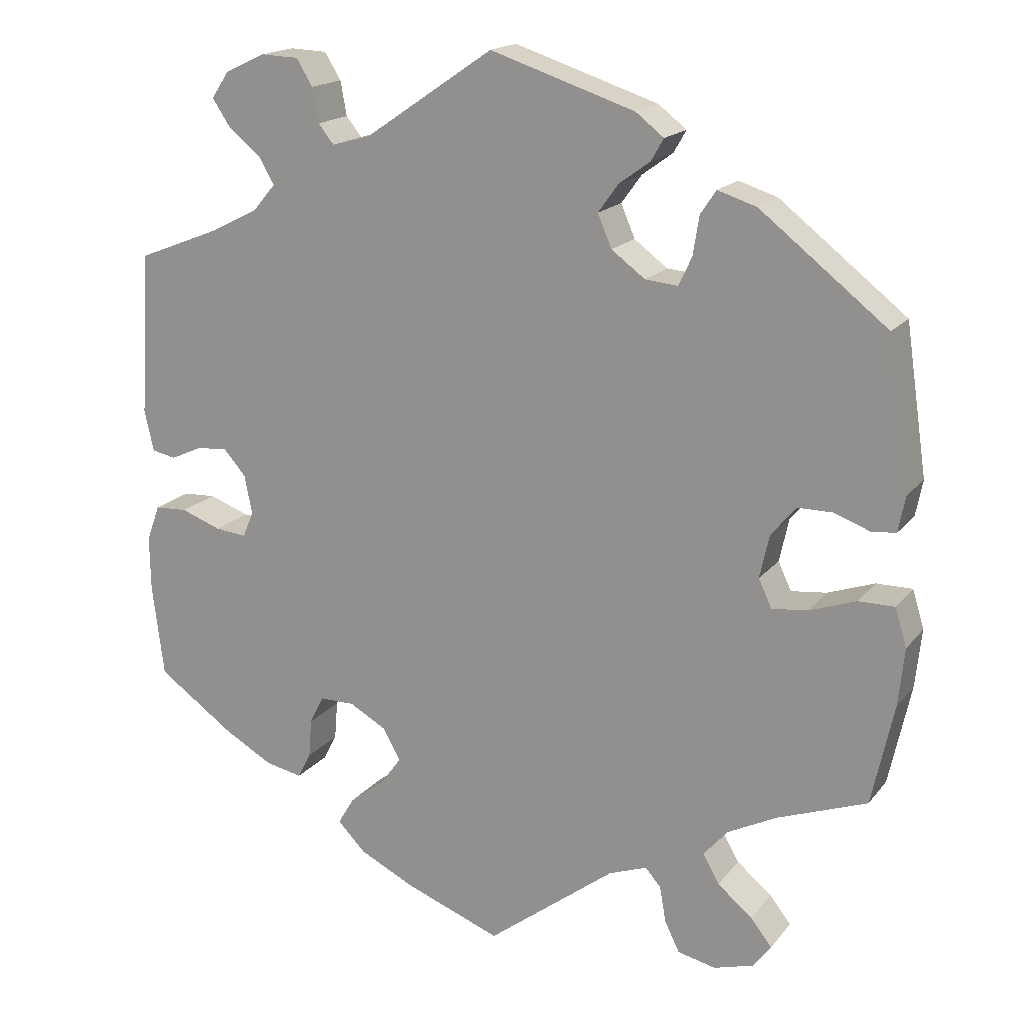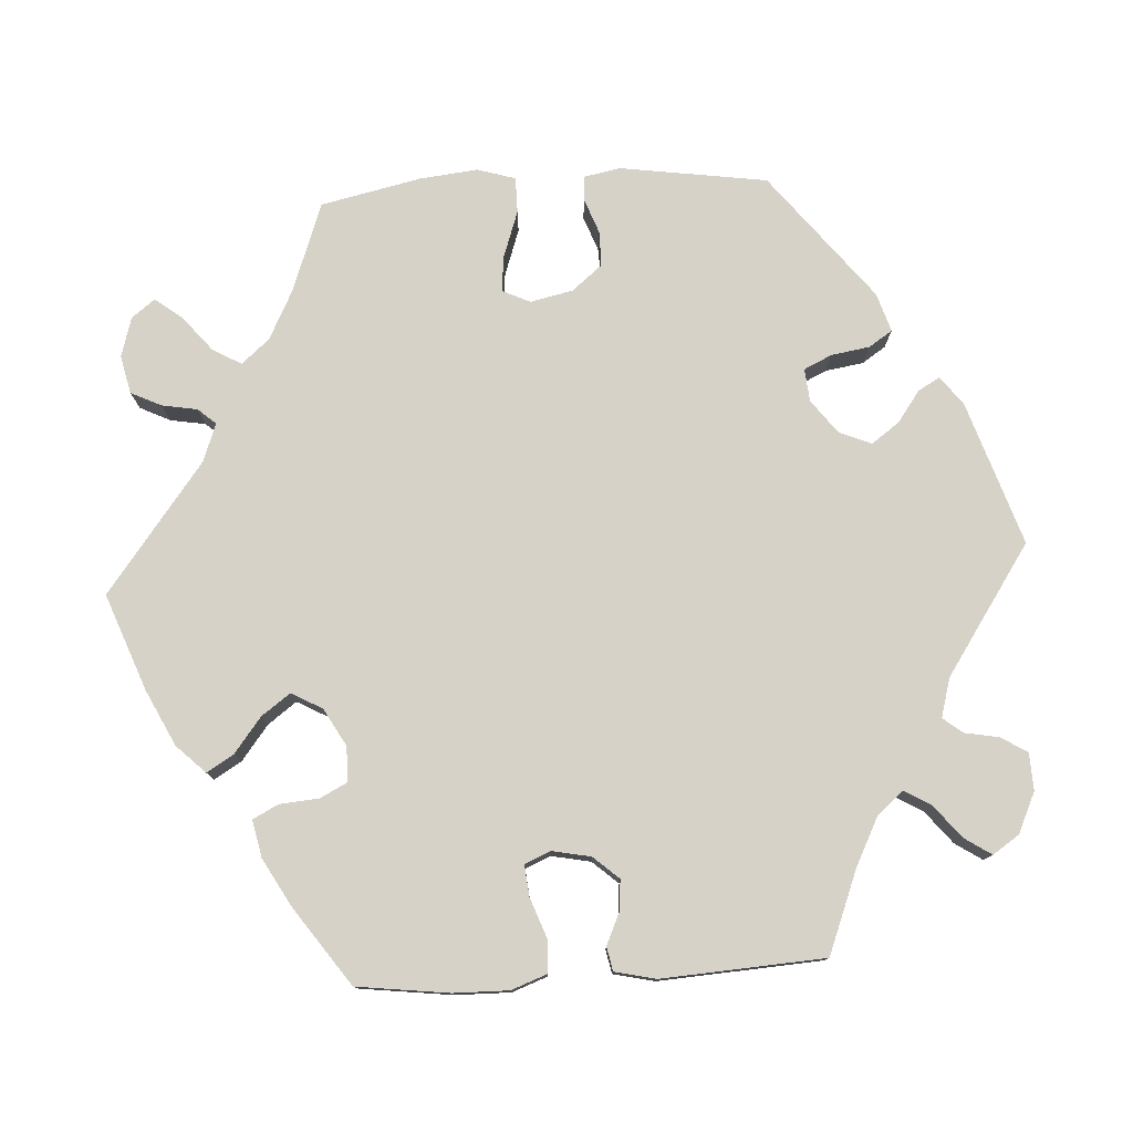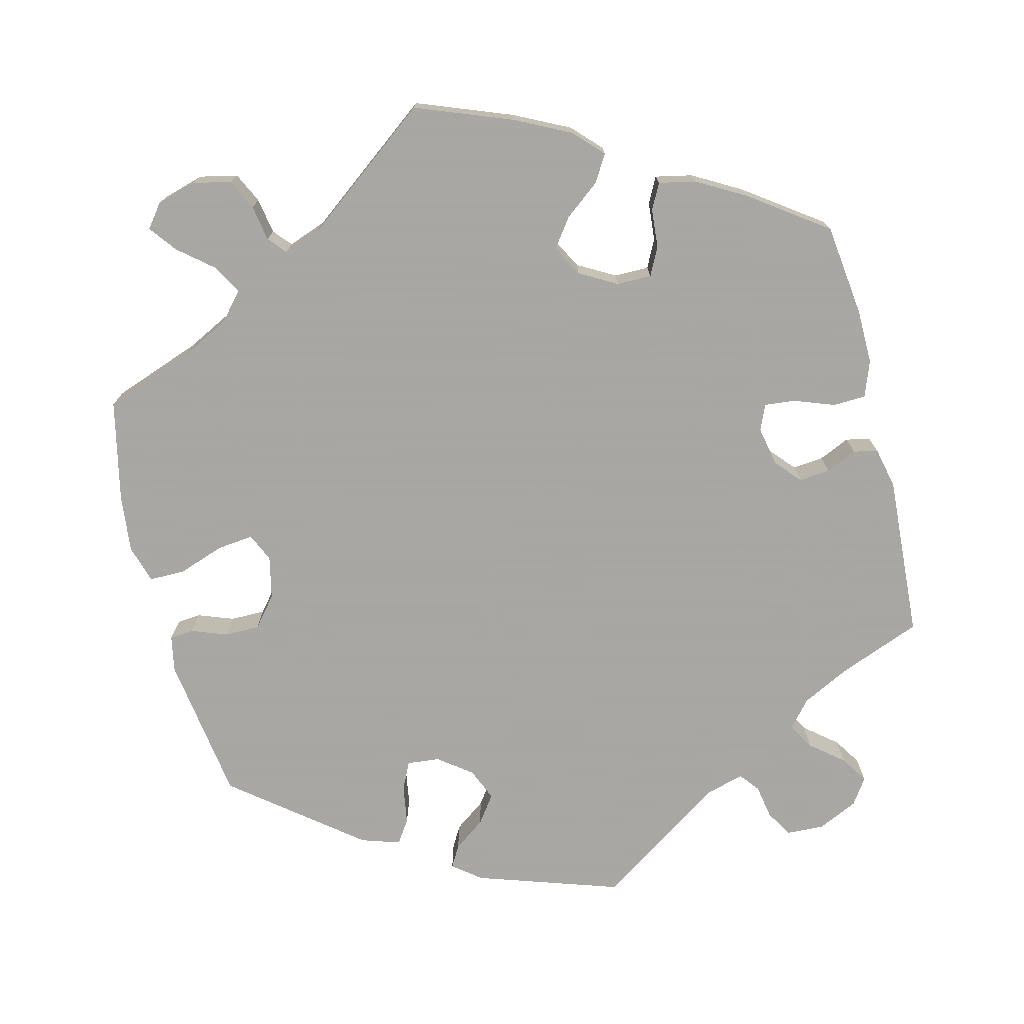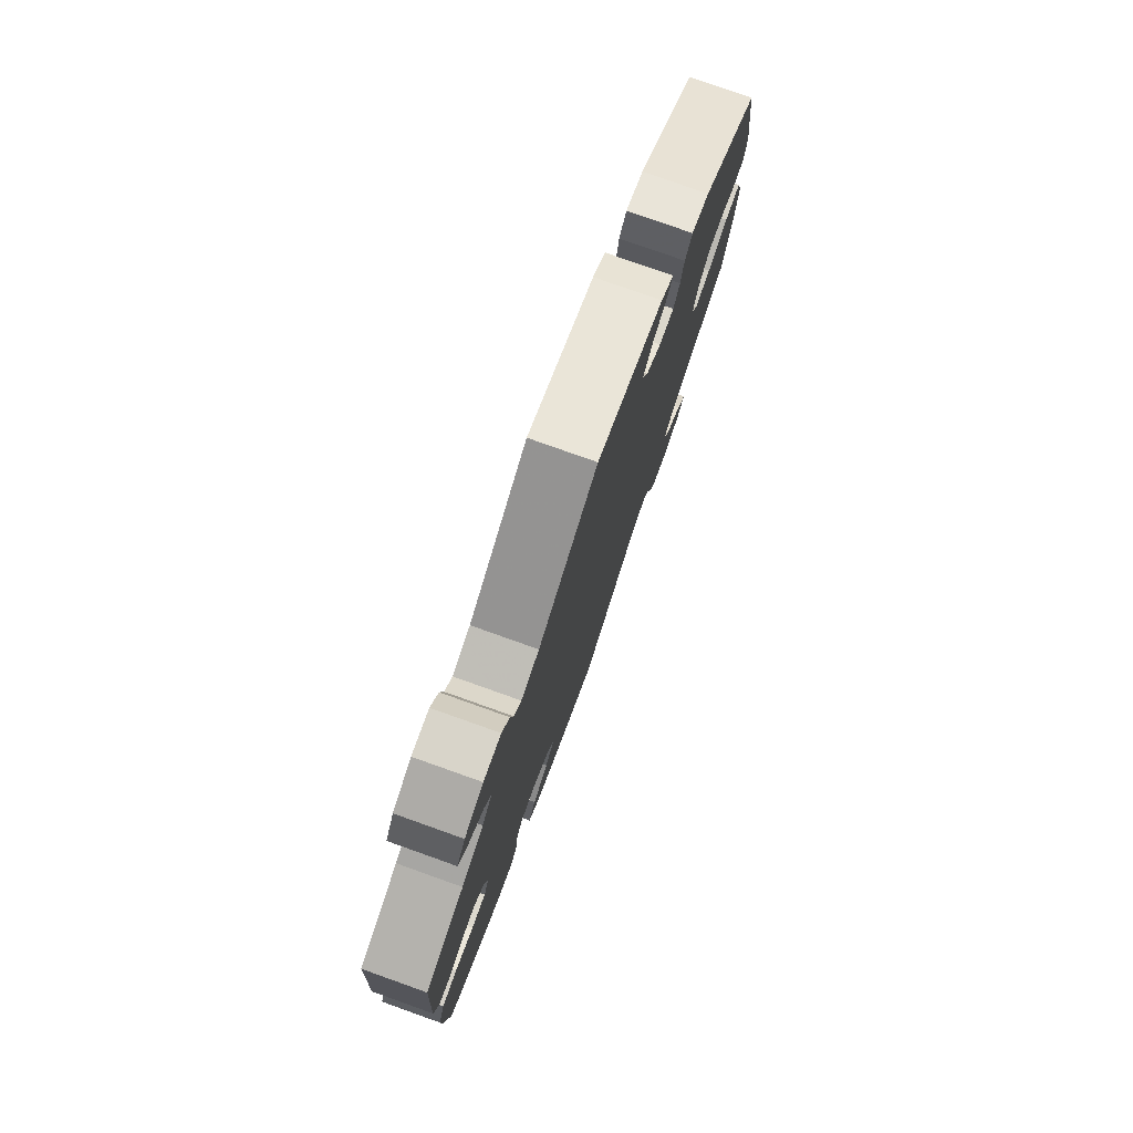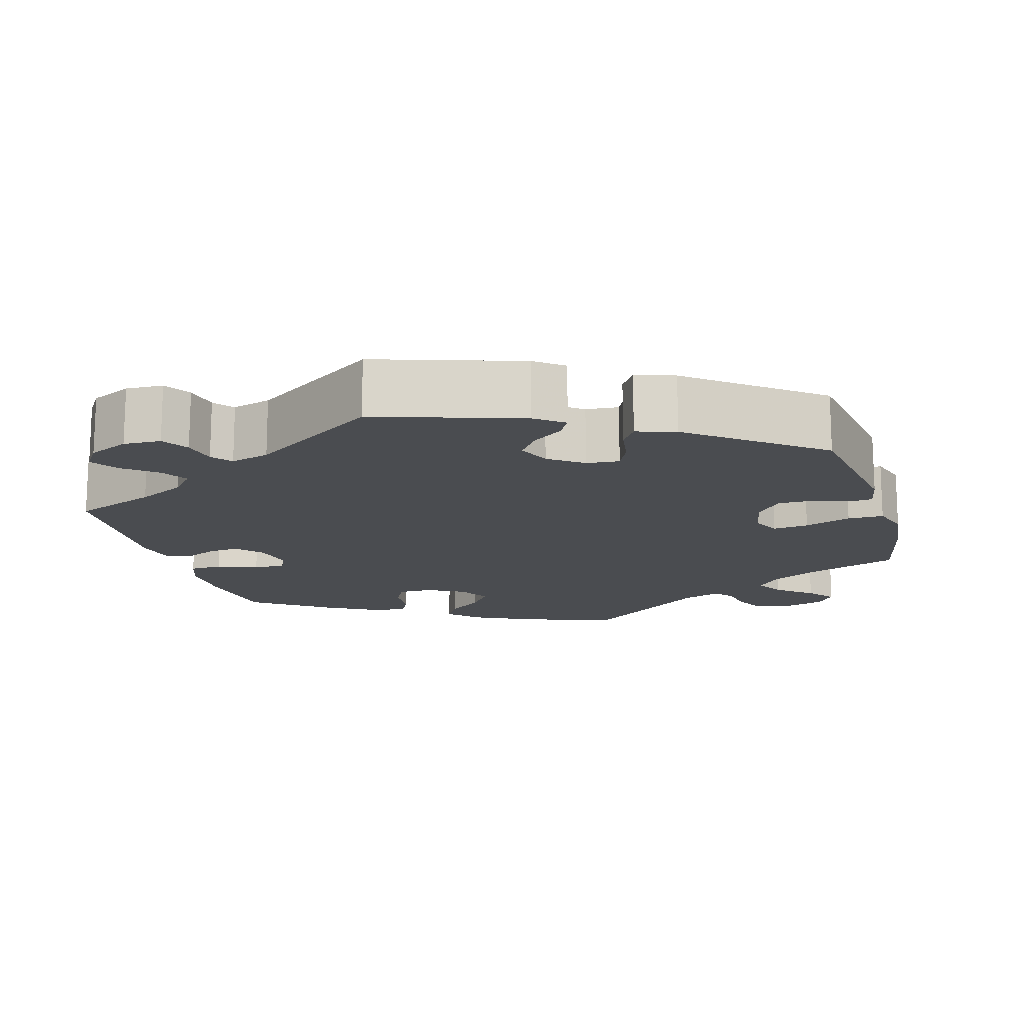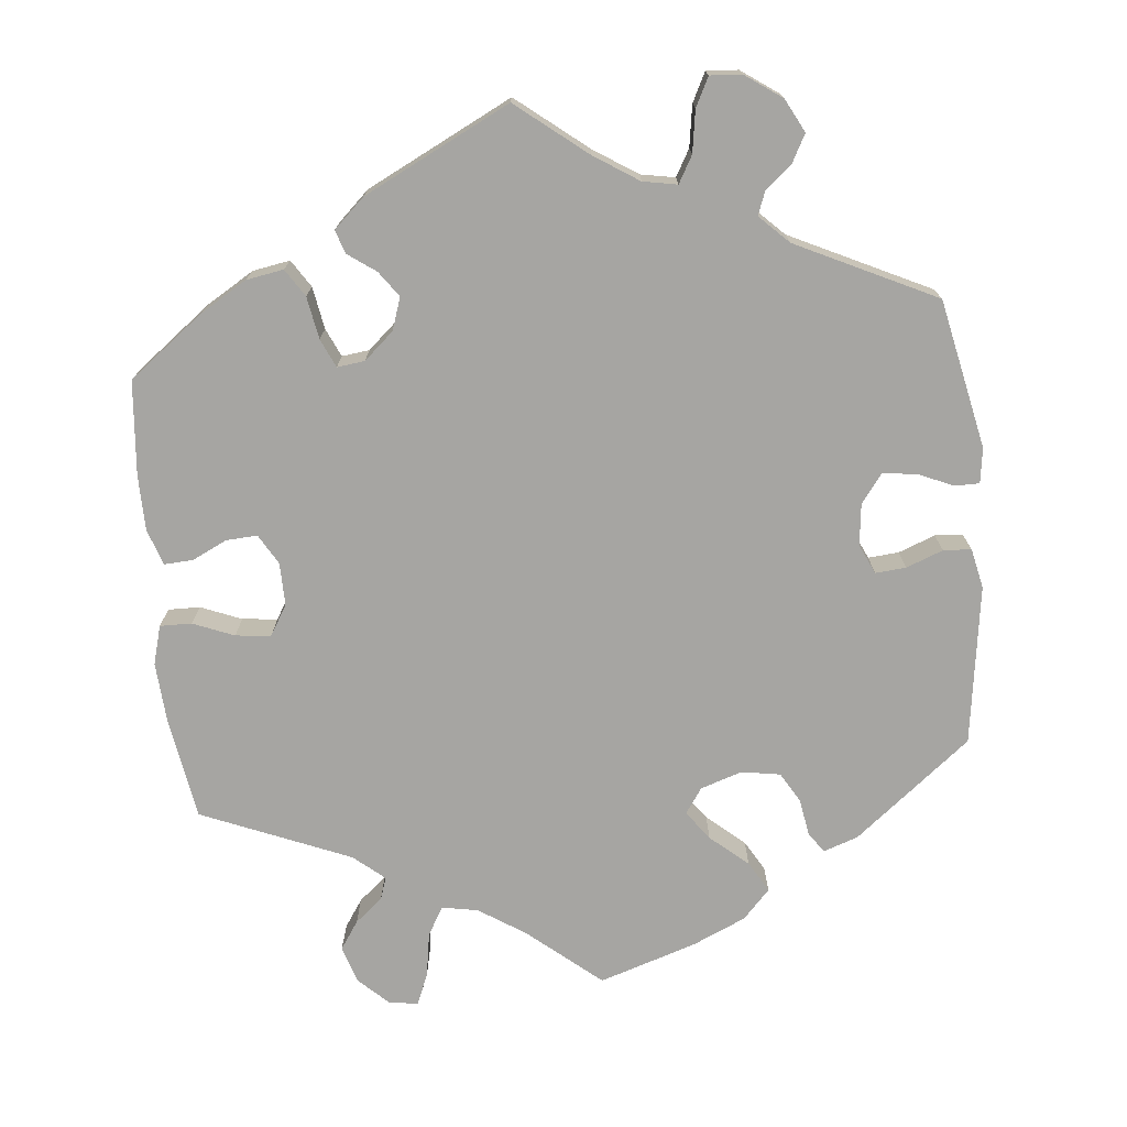
<metadata>
{"format":"obj","ext":"obj","renderer":"f3d","projection":"perspective","resolution":1024,"background":"white","views":[{"elev":17.5,"azim":25.6,"up":"+Z"},{"elev":77.9,"azim":-93.4,"up":"+Y"},{"elev":-74.4,"azim":-166.1,"up":"+Y"},{"elev":78.2,"azim":-70.4,"up":"+Z"},{"elev":-15.1,"azim":16.3,"up":"+Y"},{"elev":-73.8,"azim":-54.3,"up":"+Y"}]}
</metadata>
<code>
v 0.185 0.07 0.517
v 0.221 0.07 0.489
v 0.205 0.07 0.461
v 0.165 0.07 0.432
v 0.139 0.07 0.396
v 0.157 0.07 0.354
v 0.2 0.07 0.322
v 0.242 0.07 0.318
v 0.259 0.07 0.354
v 0.267 0.07 0.404
v 0.287 0.07 0.434
v 0.337 0.07 0.418
v 0.5 0.07 0.29
v 0.528 0.07 0.1
v 0.519 0.07 0.054
v 0.488 0.07 0.051
v 0.442 0.07 0.068
v 0.397 0.07 0.068
v 0.365 0.07 0.029
v 0.353 0.07 -0.026
v 0.37 0.07 -0.062
v 0.416 0.07 -0.057
v 0.476 0.07 -0.036
v 0.522 0.07 -0.036
v 0.537 0.07 -0.085
v 0.529 0.07 -0.16
v 0.501 0.07 -0.289
v 0.386 0.07 -0.331
v 0.323 0.07 -0.363
v 0.292 0.07 -0.399
v 0.313 0.07 -0.436
v 0.358 0.07 -0.473
v 0.385 0.07 -0.508
v 0.362 0.07 -0.538
v 0.311 0.07 -0.553
v 0.262 0.07 -0.542
v 0.243 0.07 -0.503
v 0.235 0.07 -0.457
v 0.215 0.07 -0.434
v 0.166 0.07 -0.452
v 0.001 0.07 -0.578
v -0.123 0.07 -0.531
v -0.194 0.07 -0.496
v -0.23 0.07 -0.459
v -0.209 0.07 -0.424
v -0.164 0.07 -0.389
v -0.137 0.07 -0.352
v -0.159 0.07 -0.312
v -0.207 0.07 -0.285
v -0.252 0.07 -0.285
v -0.27 0.07 -0.321
v -0.274 0.07 -0.371
v -0.291 0.07 -0.404
v -0.339 0.07 -0.394
v -0.401 0.07 -0.359
v -0.5 0.07 -0.289
v -0.515 0.07 -0.17
v -0.516 0.07 -0.099
v -0.499 0.07 -0.053
v -0.457 0.07 -0.051
v -0.405 0.07 -0.07
v -0.365 0.07 -0.074
v -0.351 0.07 -0.041
v -0.361 0.07 0.009
v -0.39 0.07 0.042
v -0.43 0.07 0.038
v -0.47 0.07 0.02
v -0.501 0.07 0.026
v -0.513 0.07 0.079
v -0.5 0.07 0.289
v -0.393 0.07 0.331
v -0.332 0.07 0.362
v -0.303 0.07 0.396
v -0.323 0.07 0.43
v -0.365 0.07 0.464
v -0.388 0.07 0.499
v -0.365 0.07 0.533
v -0.313 0.07 0.557
v -0.265 0.07 0.555
v -0.244 0.07 0.521
v -0.236 0.07 0.477
v -0.216 0.07 0.452
v -0.166 0.07 0.466
v -0.001 0.07 0.578
v 0.185 0 0.517
v 0.221 0 0.489
v 0.205 0 0.461
v 0.165 0 0.432
v 0.139 0 0.396
v 0.157 0 0.354
v 0.2 0 0.322
v 0.242 0 0.318
v 0.259 0 0.354
v 0.267 0 0.404
v 0.287 0 0.434
v 0.337 0 0.418
v 0.5 0 0.29
v 0.528 0 0.1
v 0.519 0 0.054
v 0.488 0 0.051
v 0.442 0 0.068
v 0.397 0 0.068
v 0.365 0 0.029
v 0.353 0 -0.026
v 0.37 0 -0.062
v 0.416 0 -0.057
v 0.476 0 -0.036
v 0.522 0 -0.036
v 0.537 0 -0.085
v 0.529 0 -0.16
v 0.501 0 -0.289
v 0.386 0 -0.331
v 0.323 0 -0.363
v 0.292 0 -0.399
v 0.313 0 -0.436
v 0.358 0 -0.473
v 0.385 0 -0.508
v 0.362 0 -0.538
v 0.311 0 -0.553
v 0.262 0 -0.542
v 0.243 0 -0.503
v 0.235 0 -0.457
v 0.215 0 -0.434
v 0.166 0 -0.452
v 0.001 0 -0.578
v -0.123 0 -0.531
v -0.194 0 -0.496
v -0.23 0 -0.459
v -0.209 0 -0.424
v -0.164 0 -0.389
v -0.137 0 -0.352
v -0.159 0 -0.312
v -0.207 0 -0.285
v -0.252 0 -0.285
v -0.27 0 -0.321
v -0.274 0 -0.371
v -0.291 0 -0.404
v -0.339 0 -0.394
v -0.401 0 -0.359
v -0.5 0 -0.289
v -0.515 0 -0.17
v -0.516 0 -0.099
v -0.499 0 -0.053
v -0.457 0 -0.051
v -0.405 0 -0.07
v -0.365 0 -0.074
v -0.351 0 -0.041
v -0.361 0 0.009
v -0.39 0 0.042
v -0.43 0 0.038
v -0.47 0 0.02
v -0.501 0 0.026
v -0.513 0 0.079
v -0.5 0 0.289
v -0.393 0 0.331
v -0.332 0 0.362
v -0.303 0 0.396
v -0.323 0 0.43
v -0.365 0 0.464
v -0.388 0 0.499
v -0.365 0 0.533
v -0.313 0 0.557
v -0.265 0 0.555
v -0.244 0 0.521
v -0.236 0 0.477
v -0.216 0 0.452
v -0.166 0 0.466
v -0.001 0 0.578
f 83 84 1 2
f 82 83 2 3
f 78 79 80 81
f 78 81 82
f 77 78 82
f 74 75 76 77
f 73 74 77 82
f 72 73 82 3
f 68 69 70 71
f 66 67 68 71
f 65 66 71 72
f 64 65 72
f 63 64 72
f 58 59 60 61
f 58 61 62
f 57 58 62
f 56 57 62
f 55 56 62
f 54 55 62 63
f 51 52 53 54
f 50 51 54 63
f 43 44 45 46
f 43 46 47
f 40 41 42 43
f 39 40 43 47
f 35 36 37 38
f 33 34 35 38
f 31 32 33 38
f 30 31 38 39
f 29 30 39 47
f 25 26 27 28
f 22 23 24 25
f 21 22 25 28
f 20 21 28 29
f 14 15 16 17
f 14 17 18
f 13 14 18
f 12 13 18 19
f 9 10 11 12
f 8 9 12 19
f 72 3 4
f 72 4 5
f 49 50 63 72
f 48 49 72 5
f 20 29 47 48
f 7 8 19 20
f 6 7 20 48
f 5 6 48
f 86 85 168 167
f 87 86 167 166
f 165 164 163 162
f 166 165 162
f 166 162 161
f 161 160 159 158
f 166 161 158 157
f 87 166 157 156
f 155 154 153 152
f 155 152 151 150
f 156 155 150 149
f 156 149 148
f 156 148 147
f 145 144 143 142
f 146 145 142
f 146 142 141
f 146 141 140
f 146 140 139
f 147 146 139 138
f 138 137 136 135
f 147 138 135 134
f 130 129 128 127
f 131 130 127
f 127 126 125 124
f 131 127 124 123
f 122 121 120 119
f 122 119 118 117
f 122 117 116 115
f 123 122 115 114
f 131 123 114 113
f 112 111 110 109
f 109 108 107 106
f 112 109 106 105
f 113 112 105 104
f 101 100 99 98
f 102 101 98
f 102 98 97
f 103 102 97 96
f 96 95 94 93
f 103 96 93 92
f 88 87 156
f 89 88 156
f 156 147 134 133
f 89 156 133 132
f 132 131 113 104
f 104 103 92 91
f 132 104 91 90
f 132 90 89
f 1 85 86 2
f 2 86 87 3
f 3 87 88 4
f 4 88 89 5
f 5 89 90 6
f 6 90 91 7
f 7 91 92 8
f 8 92 93 9
f 9 93 94 10
f 10 94 95 11
f 11 95 96 12
f 12 96 97 13
f 13 97 98 14
f 14 98 99 15
f 15 99 100 16
f 16 100 101 17
f 17 101 102 18
f 18 102 103 19
f 19 103 104 20
f 20 104 105 21
f 21 105 106 22
f 22 106 107 23
f 23 107 108 24
f 24 108 109 25
f 25 109 110 26
f 26 110 111 27
f 27 111 112 28
f 28 112 113 29
f 29 113 114 30
f 30 114 115 31
f 31 115 116 32
f 32 116 117 33
f 33 117 118 34
f 34 118 119 35
f 35 119 120 36
f 36 120 121 37
f 37 121 122 38
f 38 122 123 39
f 39 123 124 40
f 40 124 125 41
f 41 125 126 42
f 42 126 127 43
f 43 127 128 44
f 44 128 129 45
f 45 129 130 46
f 46 130 131 47
f 47 131 132 48
f 48 132 133 49
f 49 133 134 50
f 50 134 135 51
f 51 135 136 52
f 52 136 137 53
f 53 137 138 54
f 54 138 139 55
f 55 139 140 56
f 56 140 141 57
f 57 141 142 58
f 58 142 143 59
f 59 143 144 60
f 60 144 145 61
f 61 145 146 62
f 62 146 147 63
f 63 147 148 64
f 64 148 149 65
f 65 149 150 66
f 66 150 151 67
f 67 151 152 68
f 68 152 153 69
f 69 153 154 70
f 70 154 155 71
f 71 155 156 72
f 72 156 157 73
f 73 157 158 74
f 74 158 159 75
f 75 159 160 76
f 76 160 161 77
f 77 161 162 78
f 78 162 163 79
f 79 163 164 80
f 80 164 165 81
f 81 165 166 82
f 82 166 167 83
f 83 167 168 84
f 84 168 85 1

</code>
